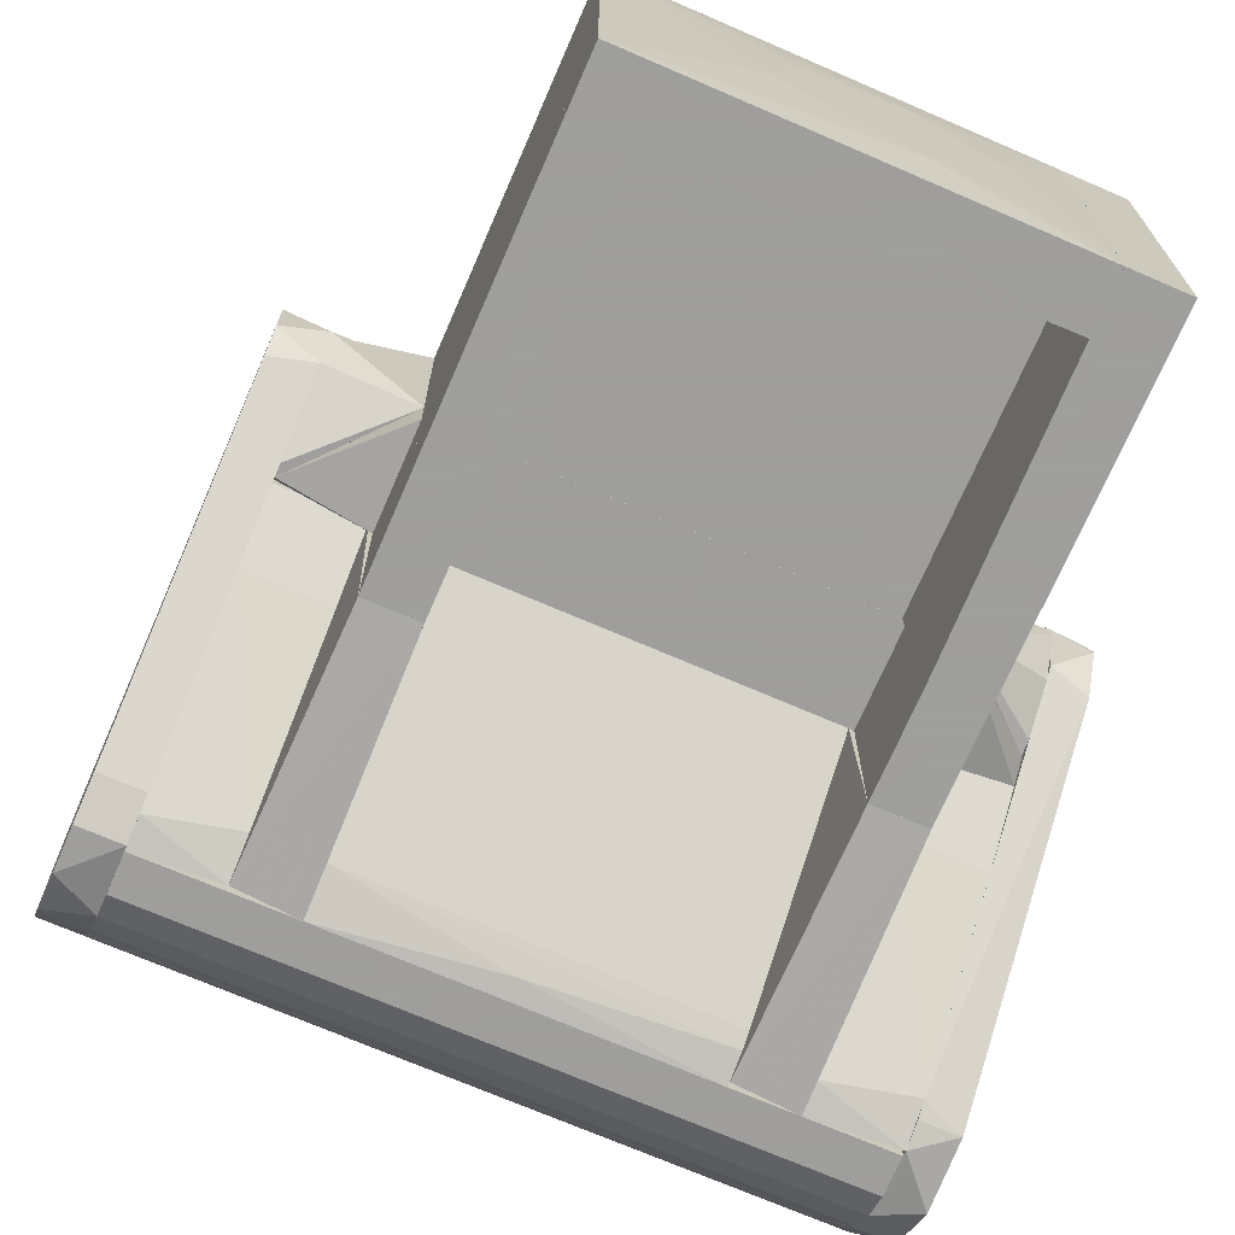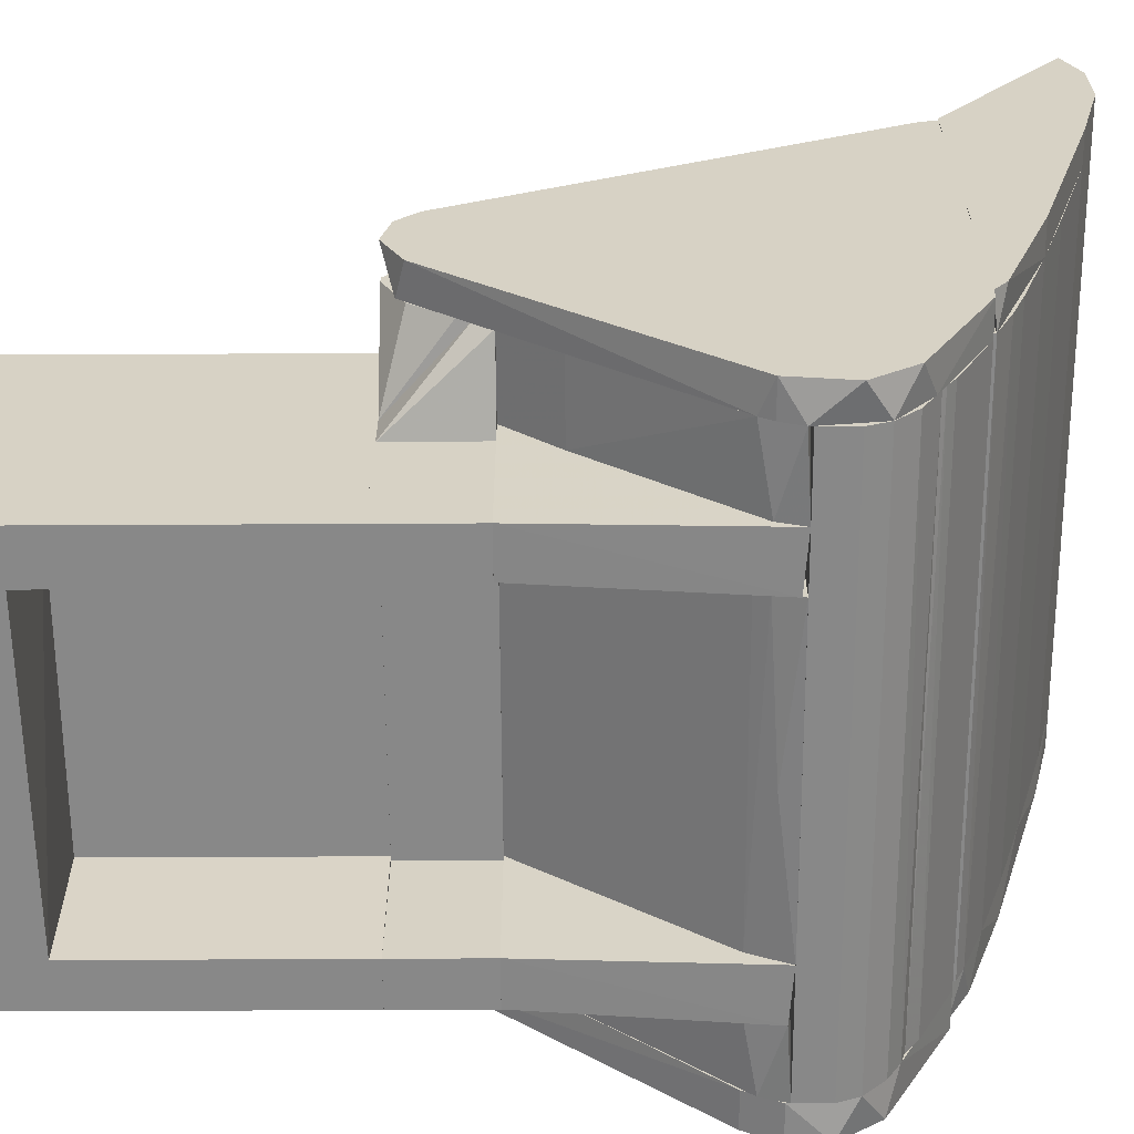
<metadata>
{"format":"obj","ext":"obj","renderer":"f3d","projection":"perspective","resolution":1024,"background":"white","views":[{"elev":-71.1,"azim":156.6,"up":"+Y"},{"elev":-62.8,"azim":-89.7,"up":"+Y"}]}
</metadata>
<code>
o convex_0
v -0.02845 0.001668 0.05594
v -0.03781 -0.02877 -0.00026
v -0.03781 0.02665 -0.00026
v -0.02845 -0.02877 -0.00026
v -0.03781 -0.02877 0.05594
v -0.02845 0.02665 -0.00026
v -0.03781 0.02665 0.05594
v -0.02923 -0.02877 0.05594
v -0.02923 0.02665 0.05594
v -0.02845 -0.003783 0.05594
v -0.02845 -0.02877 0.009109
v -0.02845 0.02665 0.009109
f 6 9 12
f 2 3 4
f 3 2 5
f 2 4 5
f 4 3 6
f 1 4 6
f 5 1 7
f 3 5 7
f 6 3 7
f 1 5 8
f 5 4 8
f 7 1 9
f 6 7 9
f 4 1 10
f 1 8 10
f 10 8 11
f 8 4 11
f 4 10 11
f 1 6 12
f 9 1 12
o convex_1
v -0.004251 -0.01705 -0.00104
v 0.0379 0.02665 0.009888
v 0.0379 0.02665 -0.000259
v -0.02845 0.02665 -0.000259
v -0.02845 -0.02877 0.009107
v 0.0379 -0.02877 0.009888
v -0.02845 0.02665 0.009107
v 0.0379 -0.02877 -0.000259
v -0.02845 -0.02877 -0.000259
v -0.02845 0.001668 0.009888
v 0.01058 0.01182 -0.00104
v -0.01595 0.003231 -0.00104
v 0.01604 -0.005346 -0.00104
v -0.004251 0.01494 -0.00104
v -0.02845 -0.003783 0.009888
v 0.0293 -0.02877 0.009888
v 0.0293 0.02665 0.009888
f 19 22 29
f 14 15 16
f 15 14 18
f 14 16 19
f 16 17 19
f 18 17 20
f 15 18 20
f 17 16 21
f 13 20 21
f 20 17 21
f 18 14 22
f 19 17 22
f 13 21 24
f 21 16 24
f 23 13 24
f 20 13 25
f 15 20 25
f 23 15 25
f 13 23 25
f 16 15 26
f 15 23 26
f 24 16 26
f 23 24 26
f 18 22 27
f 22 17 27
f 17 18 28
f 27 17 28
f 18 27 28
f 14 19 29
f 22 14 29
o convex_2
v 0.02853 -0.003796 0.07234
v 0.03868 -0.02408 0.1129
v 0.03868 -0.0155 0.1028
v 0.0379 -0.02877 0.07234
v 0.02853 -0.03189 0.1129
v 0.03868 0.008693 0.0739
v 0.02931 -0.02877 0.07234
v 0.02853 0.008693 0.0739
v 0.03868 -0.03189 0.1121
v 0.02853 -0.02408 0.1129
v 0.03868 0.008693 0.07234
v 0.03868 0.000105 0.07234
v 0.02853 0.008693 0.07234
f 37 40 42
f 32 31 35
f 30 33 36
f 34 30 36
f 30 34 37
f 32 35 37
f 31 34 38
f 35 31 38
f 36 33 38
f 34 36 38
f 31 32 39
f 34 31 39
f 32 37 39
f 37 34 39
f 33 30 40
f 37 35 40
f 35 38 40
f 40 38 41
f 38 33 41
f 33 40 41
f 30 37 42
f 40 30 42
o convex_3
v 0.02853 0.001672 0.05594
v -0.02845 -0.003792 0.009888
v -0.02845 -0.003792 0.05594
v -0.02845 0.001672 0.009888
v 0.02853 -0.003792 0.009888
v -0.02845 0.001672 0.05594
v 0.02853 -0.003792 0.05594
v 0.02853 0.001672 0.009888
f 47 46 50
f 44 45 46
f 45 44 47
f 44 46 47
f 45 43 48
f 46 45 48
f 43 46 48
f 43 45 49
f 47 43 49
f 45 47 49
f 46 43 50
f 43 47 50
o convex_4
v 0.001213 0.01026 0.05906
v 0.02853 0.01962 0.06531
v 0.02853 0.01962 0.05672
v 0.02853 0.001675 0.06999
v 0.001213 0.01962 0.06531
v 0.001213 0.001675 0.07233
v 0.02853 0.009478 0.07233
v 0.02853 0.01104 0.05828
v 0.001213 0.01884 0.05594
v 0.001213 0.009478 0.07233
v 0.001213 0.001675 0.06999
v 0.02853 0.001675 0.07233
v 0.02853 0.01416 0.05672
v 0.001213 0.01416 0.05672
v 0.001213 0.01962 0.05672
v 0.02853 0.01728 0.05594
v 0.02853 0.009478 0.05985
f 54 61 67
f 53 52 54
f 52 53 55
f 55 51 56
f 54 52 57
f 52 55 57
f 53 54 58
f 51 55 59
f 55 56 60
f 57 55 60
f 56 57 60
f 54 56 61
f 56 51 61
f 56 54 62
f 54 57 62
f 57 56 62
f 53 58 63
f 58 51 64
f 51 59 64
f 63 58 64
f 55 53 65
f 59 55 65
f 53 59 65
f 59 53 66
f 53 63 66
f 64 59 66
f 63 64 66
f 51 58 67
f 58 54 67
f 61 51 67
o convex_5
v 0.02853 -0.003789 0.009888
v 0.0379 0.02665 0.05594
v 0.0379 0.02665 0.009888
v 0.0379 -0.02877 0.05594
v 0.02931 0.02665 0.05594
v 0.0379 -0.02877 0.009888
v 0.02931 -0.02877 0.05594
v 0.02931 0.02665 0.009888
v 0.02931 -0.02877 0.009888
v 0.02853 0.001668 0.05594
v 0.02853 0.001668 0.009888
v 0.02853 -0.003789 0.05594
f 74 77 79
f 70 69 71
f 69 70 72
f 71 69 72
f 68 70 73
f 70 71 73
f 73 71 74
f 71 72 74
f 70 68 75
f 72 70 75
f 68 73 76
f 73 74 76
f 74 68 76
f 74 72 77
f 72 75 77
f 77 75 78
f 75 68 78
f 68 77 78
f 68 74 79
f 77 68 79
o convex_6
v -0.05889 -0.03031 0.1082
v -0.05343 0.06644 0.1387
v -0.05265 0.03211 0.07156
v -0.05265 -0.03031 0.1231
v -0.05889 0.06644 0.1387
v -0.05889 0.01728 0.05595
v -0.05889 -0.004566 0.1387
v -0.05265 0.01105 0.0583
v -0.05265 -0.004566 0.1387
v -0.05889 0.02821 0.06141
v -0.05265 -0.03031 0.1082
v -0.05889 -0.02642 0.127
v -0.05265 0.02821 0.06141
v -0.05889 0.009487 0.05985
v -0.05265 0.01416 0.1387
v -0.05343 0.06644 0.1371
v -0.05889 -0.03187 0.1192
v -0.05265 0.02274 0.05673
v -0.05889 0.06566 0.1355
v -0.05265 -0.02252 0.1293
v -0.05265 -0.02875 0.1059
v -0.05265 -0.03187 0.1121
v -0.05889 0.0243 0.05751
f 92 97 102
f 80 84 85
f 84 80 86
f 81 84 86
f 82 83 87
f 83 82 88
f 81 86 88
f 85 84 89
f 87 83 90
f 86 80 91
f 82 87 92
f 80 85 93
f 85 87 93
f 82 81 94
f 88 82 94
f 81 88 94
f 81 82 95
f 84 81 95
f 82 92 95
f 91 80 96
f 83 91 96
f 87 85 97
f 92 87 97
f 89 84 98
f 92 89 98
f 84 95 98
f 95 92 98
f 83 88 99
f 88 86 99
f 91 83 99
f 86 91 99
f 90 80 100
f 87 90 100
f 80 93 100
f 93 87 100
f 80 90 101
f 90 83 101
f 96 80 101
f 83 96 101
f 85 89 102
f 89 92 102
f 97 85 102
o convex_7
v 0.05195 -0.02876 0.1059
v 0.05897 0.06645 0.1387
v 0.05897 0.06645 0.1371
v 0.05897 -0.03188 0.1121
v 0.05897 0.02273 0.05673
v 0.05195 0.0282 0.06141
v 0.05273 0.06645 0.1387
v 0.05195 -0.004561 0.1387
v 0.05897 -0.004561 0.1387
v 0.05195 0.01104 0.0583
v 0.05195 -0.03032 0.1231
v 0.05897 0.009485 0.05985
v 0.05897 -0.02641 0.127
v 0.05897 0.02821 0.06141
v 0.05195 0.01416 0.1387
v 0.05897 -0.02875 0.1059
v 0.05195 0.01883 0.05595
v 0.05273 0.06645 0.1371
v 0.05195 0.03211 0.07156
v 0.05195 -0.02252 0.1293
v 0.05195 -0.03188 0.1121
v 0.05897 -0.03188 0.1192
v 0.05897 0.01416 0.05673
f 112 119 125
f 105 104 106
f 105 106 107
f 104 105 109
f 108 103 110
f 104 109 110
f 106 104 111
f 104 110 111
f 103 108 112
f 110 103 113
f 107 106 114
f 103 112 114
f 106 111 115
f 105 107 116
f 107 108 116
f 108 110 117
f 110 109 117
f 106 103 118
f 103 114 118
f 114 106 118
f 108 107 119
f 112 108 119
f 109 105 120
f 105 116 120
f 116 108 120
f 108 117 121
f 117 109 121
f 120 108 121
f 109 120 121
f 111 110 122
f 110 113 122
f 115 111 122
f 113 115 122
f 103 106 123
f 113 103 123
f 113 123 124
f 106 115 124
f 115 113 124
f 123 106 124
f 107 114 125
f 114 112 125
f 119 107 125
o convex_8
v -0.05889 0.000903 0.141
v -0.05265 0.08908 0.1644
v -0.05889 0.08908 0.1644
v -0.05343 0.06723 0.1387
v -0.05265 -0.002221 0.1395
v -0.05889 0.06723 0.1387
v -0.05265 0.06254 0.1605
v -0.05265 0.0969 0.1613
v -0.05889 0.07816 0.1644
v -0.05889 0.0969 0.1613
v -0.05889 -0.002221 0.1387
v -0.05889 0.0251 0.1496
v -0.05265 0.01651 0.1387
v -0.05265 0.0251 0.1496
v -0.05265 0.07816 0.1644
v -0.05889 0.06254 0.1605
f 134 137 141
f 126 128 131
f 130 127 132
f 128 127 133
f 127 130 133
f 129 131 133
f 128 126 134
f 127 128 134
f 131 128 135
f 128 133 135
f 133 131 135
f 130 126 136
f 126 131 136
f 131 129 136
f 134 126 137
f 129 133 138
f 133 130 138
f 130 136 138
f 136 129 138
f 126 130 139
f 130 132 139
f 137 126 139
f 132 137 139
f 132 127 140
f 127 134 140
f 134 132 140
f 132 134 141
f 137 132 141
o convex_9
v -0.05265 0.004803 0.1426
v 0.05195 0.0969 0.1621
v 0.05195 0.09532 0.1629
v 0.05195 -0.002221 0.1387
v -0.05265 0.01651 0.1387
v -0.05265 0.07816 0.1644
v 0.05195 0.06254 0.1605
v -0.05265 0.09532 0.1605
v 0.05195 0.01651 0.1387
v 0.05195 0.0251 0.1496
v -0.05265 0.04071 0.1543
v 0.05195 0.07816 0.1644
v 0.05195 0.08439 0.1574
v -0.05265 -0.002221 0.1387
v -0.05265 0.08908 0.1644
v 0.05195 0.000903 0.141
v -0.05265 0.0969 0.1621
v 0.05195 0.08908 0.1644
v -0.05265 0.0251 0.1496
v -0.05265 0.06254 0.1605
v 0.05195 0.09532 0.1605
v 0.05195 0.01105 0.1449
v -0.05265 -0.002221 0.1395
v -0.05265 0.08439 0.1574
v 0.05195 0.04071 0.1543
v -0.05265 0.09297 0.1637
v -0.05265 0.01105 0.1449
v -0.05265 0.0969 0.1613
v 0.05195 -0.002221 0.1395
f 157 164 170
f 143 144 145
f 146 142 147
f 145 144 148
f 146 147 149
f 143 145 150
f 145 146 150
f 145 148 151
f 147 142 152
f 147 148 153
f 148 144 153
f 143 150 154
f 150 146 154
f 142 146 155
f 146 145 155
f 149 147 156
f 147 153 156
f 145 151 157
f 144 143 158
f 149 156 158
f 153 144 159
f 156 153 159
f 151 152 160
f 152 142 160
f 148 147 161
f 152 148 161
f 147 152 161
f 143 154 162
f 154 149 162
f 142 157 163
f 157 151 163
f 151 160 163
f 142 155 164
f 155 145 164
f 157 142 164
f 146 149 165
f 149 154 165
f 154 146 165
f 151 148 166
f 148 152 166
f 152 151 166
f 144 158 167
f 158 156 167
f 159 144 167
f 156 159 167
f 160 142 168
f 142 163 168
f 163 160 168
f 158 143 169
f 149 158 169
f 143 162 169
f 162 149 169
f 145 157 170
f 164 145 170
o convex_10
v 0.001213 0.009479 0.07233
v -0.05265 0.01728 0.05594
v -0.05265 0.01884 0.05594
v -0.05265 0.003236 0.07233
v -0.02922 0.003236 0.05594
v 0.001213 0.01884 0.05594
v -0.05265 0.01963 0.06531
v 0.001213 0.003236 0.06843
v 0.001213 0.01963 0.06531
v -0.05265 0.009479 0.07233
v -0.03781 0.003236 0.05594
v 0.001213 0.01104 0.05828
v 0.001213 0.003236 0.07233
v -0.05265 0.009479 0.05985
v -0.02922 0.01963 0.05594
v -0.05265 0.004016 0.06687
v 0.001213 0.01963 0.05672
v -0.05265 0.01963 0.05672
v 0.001213 0.01416 0.05672
f 176 182 189
f 173 172 174
f 172 173 175
f 175 173 176
f 173 174 177
f 174 175 178
f 176 171 178
f 171 176 179
f 177 171 179
f 174 171 180
f 177 174 180
f 171 177 180
f 175 174 181
f 172 175 181
f 178 175 182
f 176 178 182
f 171 174 183
f 178 171 183
f 174 178 183
f 174 172 184
f 172 181 184
f 176 173 185
f 177 179 185
f 181 174 186
f 174 184 186
f 184 181 186
f 179 176 187
f 176 185 187
f 185 179 187
f 173 177 188
f 185 173 188
f 177 185 188
f 175 176 189
f 182 175 189
o convex_11
v 0.05195 0.000903 0.141
v 0.05897 0.08908 0.1644
v 0.05195 0.08908 0.1644
v 0.05273 0.06723 0.1387
v 0.05897 -0.002221 0.1387
v 0.05897 0.06723 0.1387
v 0.05897 0.06254 0.1605
v 0.05195 0.0969 0.1613
v 0.05195 0.07816 0.1644
v 0.05897 0.0969 0.1613
v 0.05195 0.01651 0.1387
v 0.05897 0.0251 0.1496
v 0.05195 0.04071 0.1543
v 0.05195 -0.002221 0.1387
v 0.05897 0.07816 0.1644
v 0.05897 0.004803 0.1426
v 0.05195 0.01105 0.1449
f 190 205 206
f 191 194 195
f 194 193 195
f 194 191 196
f 190 192 197
f 192 191 197
f 195 193 197
f 192 190 198
f 191 192 198
f 191 195 199
f 197 191 199
f 195 197 199
f 193 194 200
f 190 197 200
f 197 193 200
f 194 196 201
f 198 190 202
f 196 198 202
f 201 196 202
f 194 190 203
f 190 200 203
f 200 194 203
f 196 191 204
f 191 198 204
f 198 196 204
f 190 194 205
f 194 201 205
f 205 201 206
f 202 190 206
f 201 202 206
o convex_12
v 0.05195 -0.02253 0.1293
v -0.05265 -0.03189 0.1129
v -0.05265 -0.03189 0.1192
v -0.05265 -0.02018 0.1223
v 0.05195 -0.02487 0.1129
v 0.05195 -0.03189 0.1192
v -0.05265 -0.02097 0.1301
v 0.05195 -0.02018 0.1223
v -0.05265 -0.02487 0.1129
v -0.05265 -0.03033 0.1231
v 0.05195 -0.03189 0.1129
v 0.05195 -0.02018 0.1301
v 0.05195 -0.02643 0.127
v -0.05265 -0.02643 0.127
v 0.05195 -0.03033 0.1231
v -0.05265 -0.02018 0.1301
f 218 210 222
f 208 209 210
f 209 208 212
f 211 207 212
f 210 209 213
f 207 211 214
f 211 210 214
f 208 210 215
f 210 211 215
f 211 208 215
f 209 212 216
f 213 209 216
f 208 211 217
f 212 208 217
f 211 212 217
f 213 207 218
f 214 210 218
f 207 214 218
f 212 207 219
f 216 219 220
f 207 213 220
f 213 216 220
f 219 207 220
f 216 212 221
f 212 219 221
f 219 216 221
f 210 213 222
f 213 218 222
o convex_13
v -0.05265 -0.0194 0.1309
v 0.05195 0.01416 0.1387
v 0.05195 0.01416 0.1379
v 0.05195 -0.02018 0.1231
v 0.05195 -0.004566 0.1387
v -0.05265 0.01416 0.1379
v -0.05265 -0.01862 0.1231
v -0.05265 -0.00457 0.1387
v 0.05195 -0.02018 0.1301
v 0.05195 -0.01862 0.1231
v -0.05265 -0.02018 0.1231
v -0.05265 0.01416 0.1387
v 0.05195 -0.01705 0.1324
v -0.05265 -0.02018 0.1301
v -0.05265 -0.01706 0.1324
f 235 230 237
f 225 224 226
f 226 224 227
f 224 225 228
f 223 228 229
f 228 225 229
f 227 224 230
f 228 223 230
f 226 227 231
f 225 226 232
f 229 225 232
f 226 229 232
f 223 229 233
f 229 226 233
f 226 231 233
f 224 228 234
f 230 224 234
f 228 230 234
f 227 230 235
f 223 231 235
f 231 227 235
f 231 223 236
f 223 233 236
f 233 231 236
f 230 223 237
f 223 235 237
o convex_14
v 0.02853 0.0126 0.0575
v 0.05195 0.01962 0.06531
v 0.05195 0.009478 0.07233
v 0.0379 0.001675 0.05594
v 0.02853 0.001675 0.07233
v 0.02853 0.01962 0.06531
v 0.05195 0.01884 0.05594
v 0.05195 0.001675 0.06999
v 0.02931 0.01962 0.05594
v 0.02931 0.001675 0.05594
v 0.02853 0.009478 0.07233
v 0.05195 0.01104 0.05828
v 0.05195 0.001675 0.07233
v 0.05195 0.01962 0.05672
f 244 246 251
f 240 239 243
f 238 242 243
f 239 240 244
f 242 241 245
f 244 240 245
f 243 239 246
f 238 243 246
f 244 241 246
f 242 238 247
f 241 242 247
f 238 246 247
f 246 241 247
f 242 240 248
f 240 243 248
f 243 242 248
f 241 244 249
f 245 241 249
f 244 245 249
f 240 242 250
f 242 245 250
f 245 240 250
f 239 244 251
f 246 239 251
o convex_15
v 0.05195 0.001671 0.07233
v -0.0378 -0.003792 0.05594
v -0.0378 -0.003792 0.07233
v -0.05265 0.003233 0.06921
v 0.03788 0.001671 0.05594
v 0.03788 -0.003792 0.05594
v -0.0378 0.003233 0.05594
v 0.03788 -0.003792 0.07233
v 0.001208 0.003233 0.07233
v -0.05265 0.00011 0.07233
v -0.05265 0.003233 0.07233
v 0.05195 0.00011 0.07155
v 0.001208 0.003233 0.06921
v -0.02922 0.003233 0.05594
f 258 264 265
f 253 256 257
f 254 253 257
f 253 255 258
f 256 253 258
f 252 254 259
f 254 257 259
f 254 252 260
f 258 255 260
f 253 254 261
f 255 253 261
f 254 260 261
f 261 260 262
f 260 255 262
f 255 261 262
f 256 252 263
f 257 256 263
f 252 259 263
f 259 257 263
f 252 256 264
f 260 252 264
f 258 260 264
f 256 258 265
f 264 256 265
o convex_16
v -0.03782 -0.02877 0.05594
v -0.02923 -0.003795 0.07233
v -0.03782 -0.003795 0.07233
v -0.02923 -0.02877 0.07233
v -0.02923 -0.003795 0.05594
v -0.03782 -0.003795 0.05594
v -0.03782 -0.02877 0.07233
v -0.02923 -0.02877 0.05594
f 270 269 273
f 267 268 269
f 268 267 270
f 267 269 270
f 266 268 271
f 270 266 271
f 268 270 271
f 268 266 272
f 269 268 272
f 266 269 272
f 269 266 273
f 266 270 273
o convex_17
v 0.001208 -0.03111 0.1098
v 0.001208 0.008697 0.0739
v 0.02853 0.000886 0.08327
v 0.02853 -0.003797 0.07234
v -0.02845 -0.003797 0.07234
v -0.02845 -0.02408 0.1129
v 0.02853 -0.02408 0.1129
v -0.02845 0.008693 0.07234
v -0.02845 -0.03032 0.1082
v 0.02853 -0.03189 0.1129
v 0.02853 0.008693 0.07234
v 0.02853 -0.02877 0.1059
v -0.02845 -0.03189 0.1129
v -0.02845 0.008693 0.0739
v -0.02845 -0.02877 0.1059
v 0.02853 0.008693 0.0739
v -0.02845 -0.01549 0.1028
f 287 279 290
f 277 276 280
f 277 278 281
f 278 279 281
f 279 278 282
f 280 279 283
f 277 280 283
f 276 277 284
f 281 275 284
f 277 281 284
f 274 282 285
f 283 274 285
f 277 283 285
f 282 274 286
f 279 282 286
f 283 279 286
f 274 283 286
f 276 275 287
f 275 281 287
f 281 279 287
f 278 277 288
f 282 278 288
f 277 285 288
f 285 282 288
f 275 276 289
f 276 284 289
f 284 275 289
f 280 276 290
f 279 280 290
f 276 287 290
o convex_18
v 0.02931 -0.02877 0.05594
v 0.0379 -0.003795 0.07233
v 0.02931 -0.003795 0.07233
v 0.0379 -0.02877 0.07233
v 0.0379 -0.003795 0.05594
v 0.02931 -0.003795 0.05594
v 0.02931 -0.02877 0.07233
v 0.0379 -0.02877 0.05594
f 295 294 298
f 292 293 294
f 293 292 295
f 292 294 295
f 291 293 296
f 295 291 296
f 293 295 296
f 293 291 297
f 294 293 297
f 291 294 297
f 294 291 298
f 291 295 298
o convex_19
v 0.03868 -0.008479 0.0817
v 0.05195 -0.02408 0.1129
v 0.03868 -0.02408 0.1129
v 0.03868 0.008693 0.0739
v 0.05195 0.000105 0.07234
v 0.05195 -0.03033 0.1082
v 0.05195 0.008693 0.0739
v 0.03868 -0.03189 0.1121
v 0.03868 0.000105 0.07234
v 0.03868 -0.02877 0.1059
v 0.05195 -0.03189 0.1129
v 0.05195 -0.008479 0.0817
v 0.05195 0.008693 0.07234
v 0.03868 0.008693 0.07234
f 302 311 312
f 301 300 302
f 299 301 302
f 303 300 304
f 302 300 305
f 300 303 305
f 301 299 306
f 299 302 307
f 303 299 307
f 306 299 308
f 304 306 308
f 300 301 309
f 304 300 309
f 301 306 309
f 306 304 309
f 299 303 310
f 303 304 310
f 308 299 310
f 304 308 310
f 302 305 311
f 305 303 311
f 303 307 311
f 311 307 312
f 307 302 312
o convex_20
v 0.05195 0.03211 0.07155
v -0.0378 0.01963 0.05594
v -0.05265 0.01963 0.05672
v 0.05195 0.01963 0.06531
v 0.03788 0.02665 0.05594
v -0.05265 0.03211 0.07155
v -0.05265 0.01963 0.06531
v -0.0378 0.02665 0.05594
v 0.05195 0.01963 0.05672
v -0.05265 0.03211 0.06921
v 0.05195 0.03211 0.06921
v 0.05195 0.03133 0.07155
v -0.05265 0.02509 0.05829
v 0.05195 0.02509 0.05829
v -0.05265 0.03133 0.07155
v 0.03788 0.01963 0.05594
v -0.05265 0.02821 0.06141
v 0.05195 0.02821 0.06141
f 323 326 330
f 315 314 316
f 315 316 319
f 318 315 319
f 314 315 320
f 317 314 320
f 316 314 321
f 313 316 321
f 315 318 322
f 318 313 322
f 317 320 322
f 313 321 323
f 322 313 323
f 317 322 323
f 316 313 324
f 313 318 324
f 319 316 324
f 320 315 325
f 315 322 325
f 321 317 326
f 323 321 326
f 318 319 327
f 324 318 327
f 319 324 327
f 314 317 328
f 321 314 328
f 317 321 328
f 322 320 329
f 320 325 329
f 325 322 329
f 317 323 330
f 326 317 330
o convex_21
v -0.05265 -0.008479 0.0817
v -0.0386 -0.02408 0.1129
v -0.05265 -0.02408 0.1129
v -0.05265 0.008693 0.0739
v -0.0386 0.000105 0.07234
v -0.0386 -0.03033 0.1082
v -0.0386 0.008693 0.0739
v -0.05265 -0.03189 0.1121
v -0.05265 0.000105 0.07234
v -0.05265 -0.02877 0.1059
v -0.0386 -0.03189 0.1129
v -0.0386 -0.008479 0.0817
v -0.0386 0.008693 0.07234
v -0.05265 0.008693 0.07234
f 334 343 344
f 333 332 334
f 331 333 334
f 335 332 336
f 334 332 337
f 332 335 337
f 333 331 338
f 331 334 339
f 335 331 339
f 338 331 340
f 336 338 340
f 332 333 341
f 336 332 341
f 333 338 341
f 338 336 341
f 331 335 342
f 335 336 342
f 340 331 342
f 336 340 342
f 334 337 343
f 337 335 343
f 335 339 343
f 343 339 344
f 339 334 344
o convex_22
v -0.0386 0.000105 0.07234
v -0.02845 -0.02408 0.1129
v -0.02845 -0.0155 0.1028
v -0.02923 -0.02877 0.07234
v -0.0386 -0.03189 0.1129
v -0.02845 0.008693 0.0739
v -0.03781 -0.02877 0.07234
v -0.0386 0.008693 0.0739
v -0.02845 -0.03189 0.1121
v -0.0386 -0.02408 0.1129
v -0.02845 -0.003796 0.07234
v -0.02845 0.008693 0.07234
f 350 355 356
f 347 346 350
f 345 348 351
f 349 345 351
f 345 349 352
f 347 350 352
f 346 349 353
f 350 346 353
f 351 348 353
f 349 351 353
f 346 347 354
f 349 346 354
f 347 352 354
f 352 349 354
f 348 345 355
f 350 353 355
f 353 348 355
f 345 352 356
f 352 350 356
f 355 345 356

</code>
